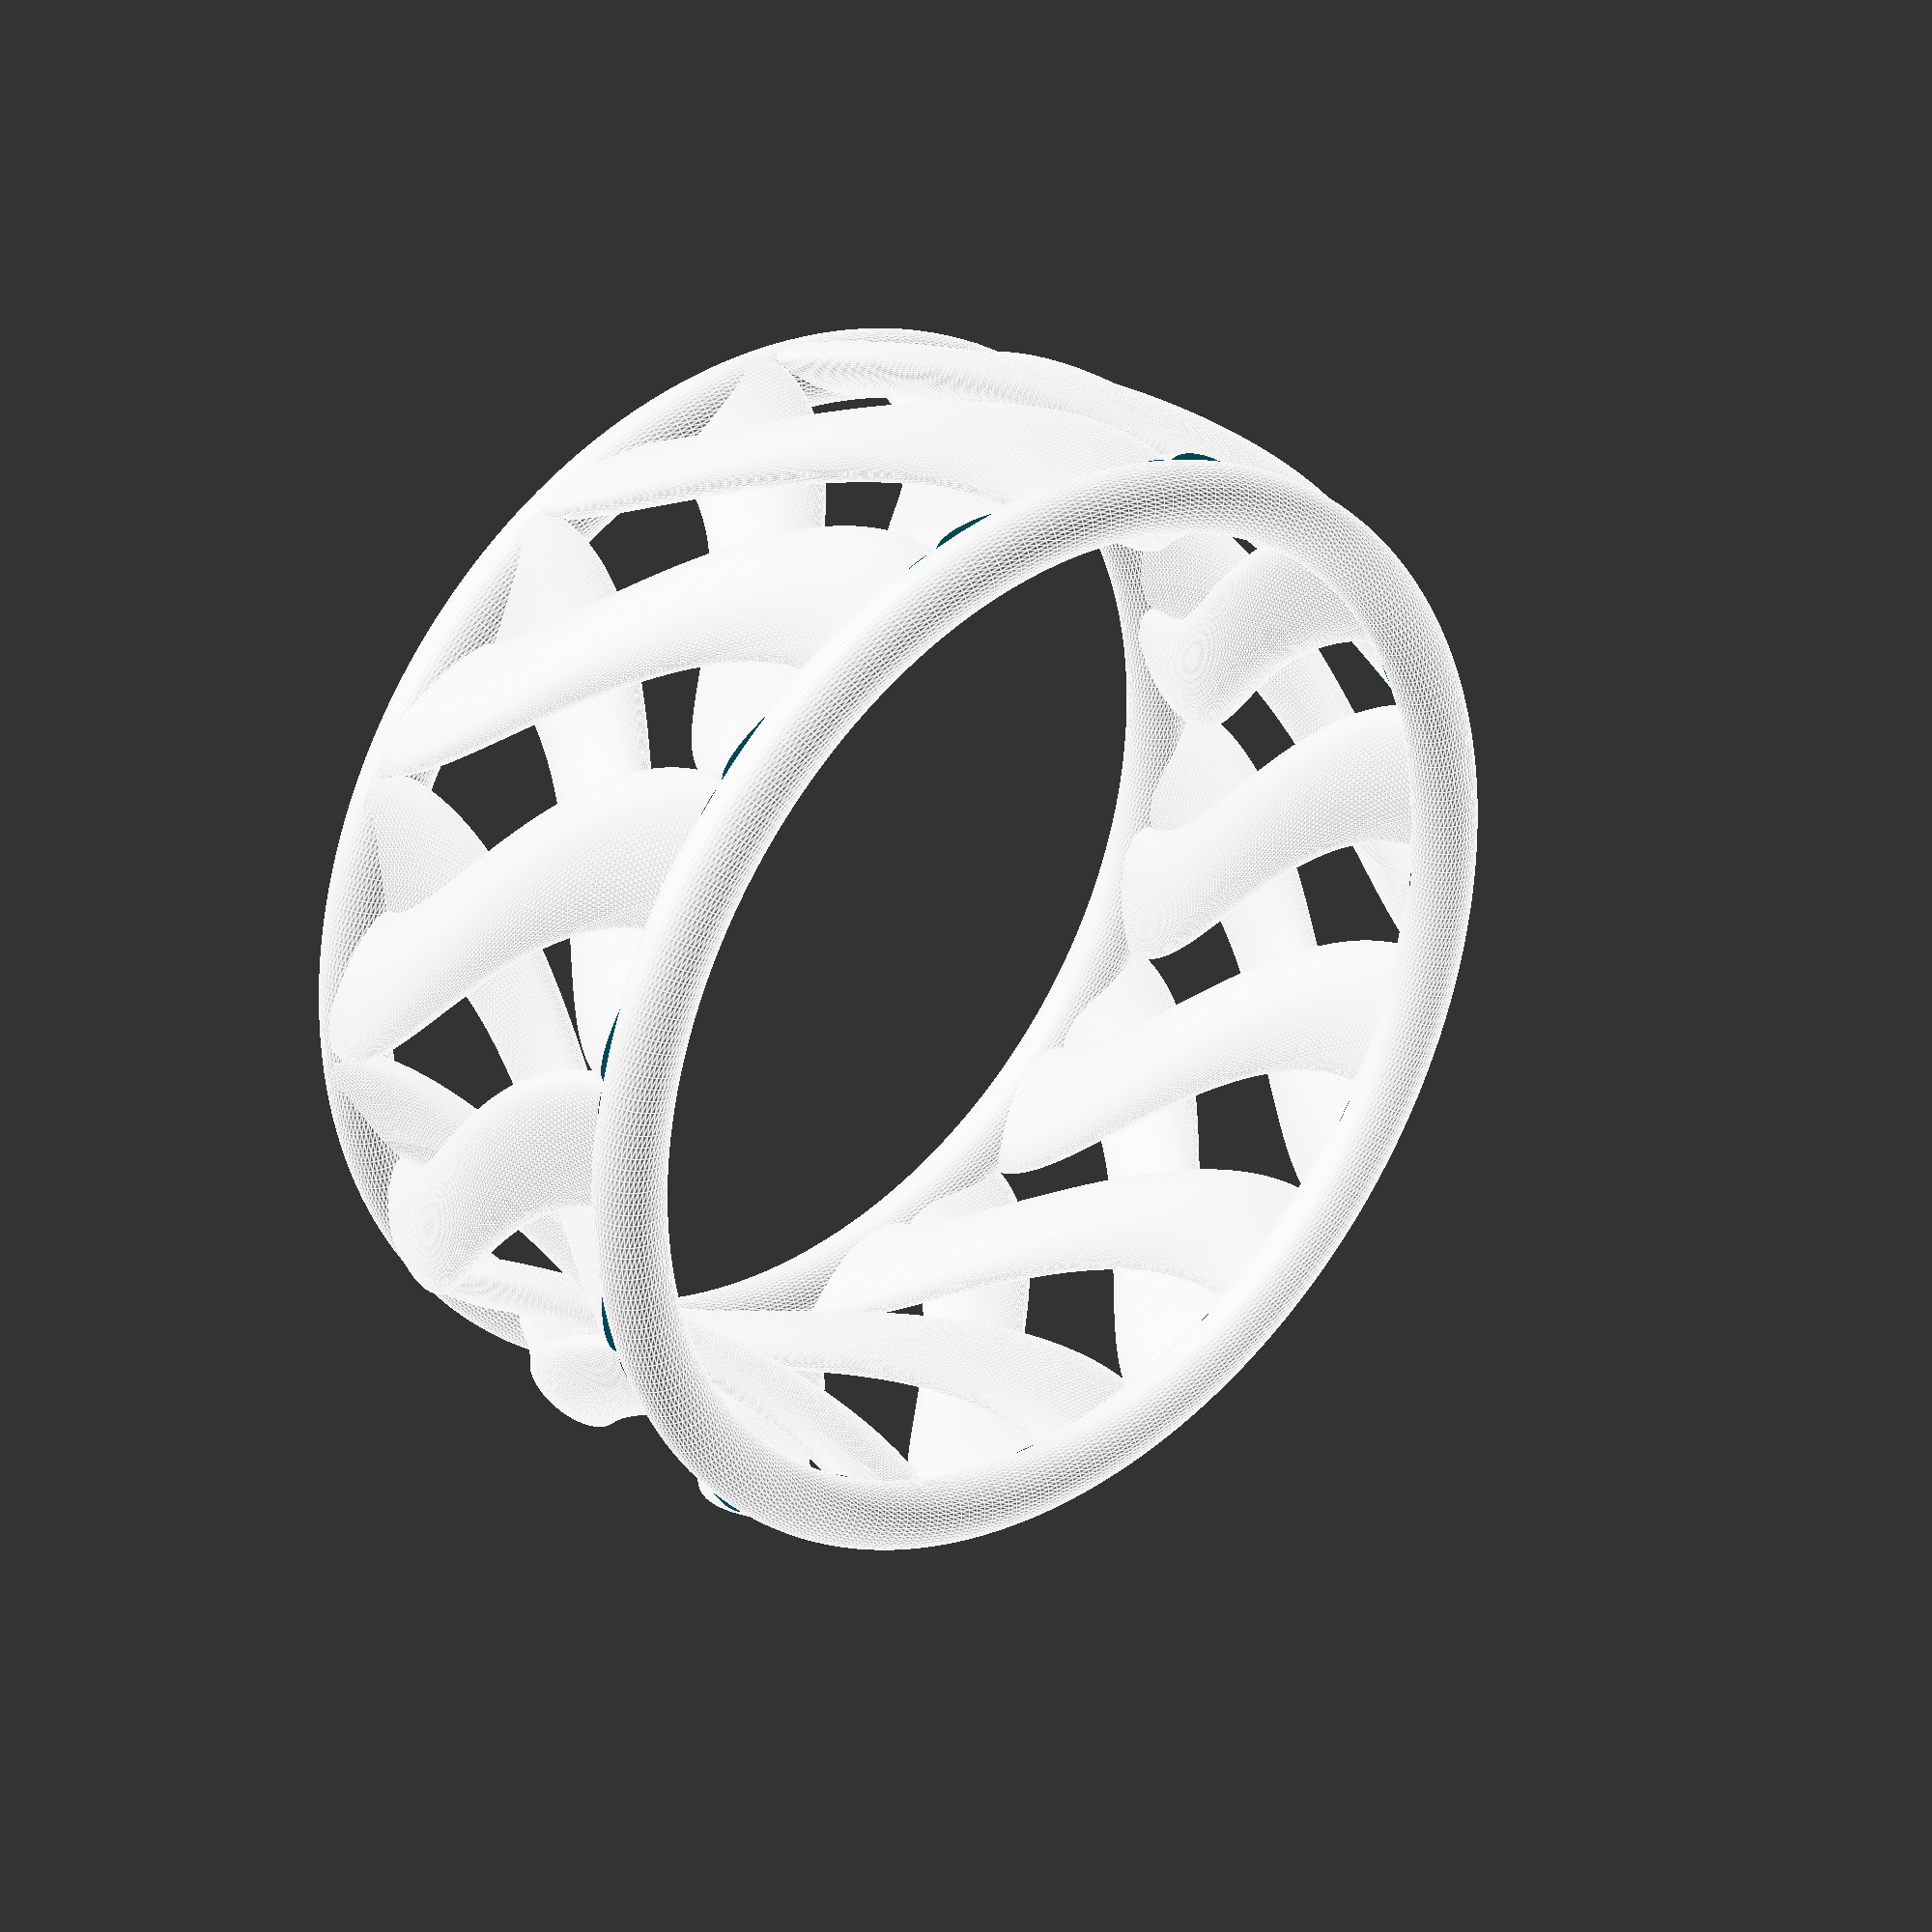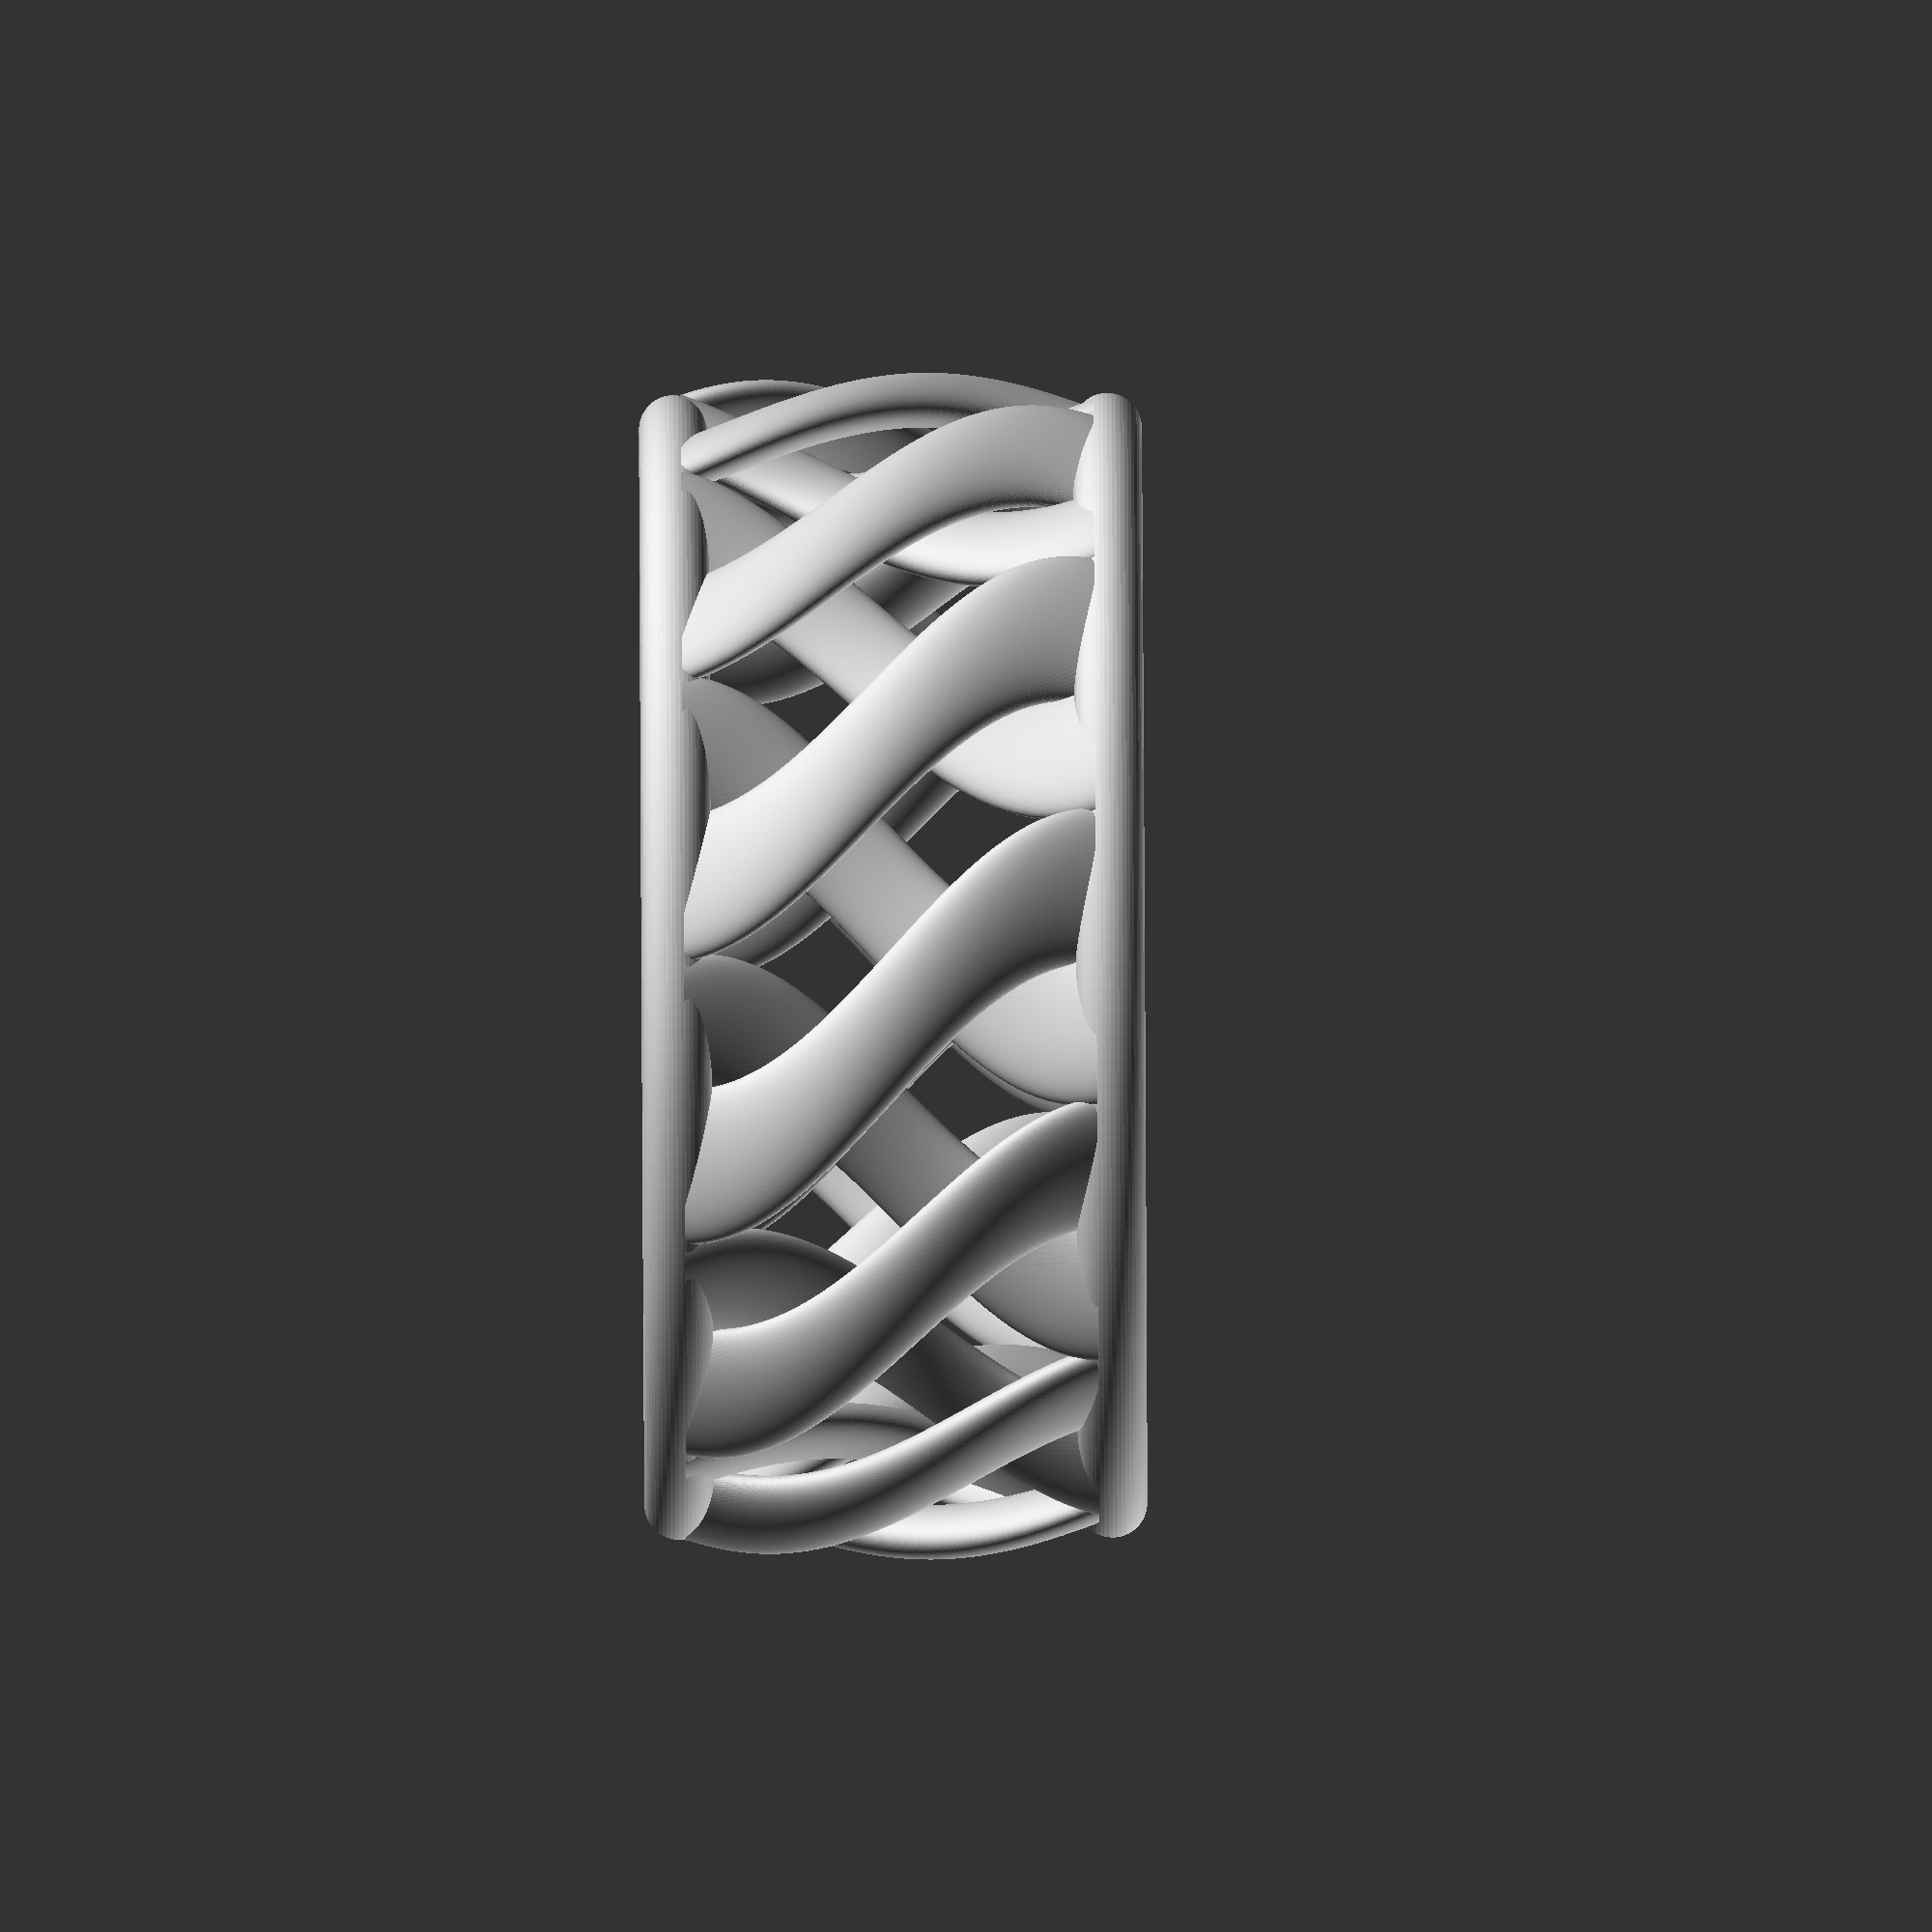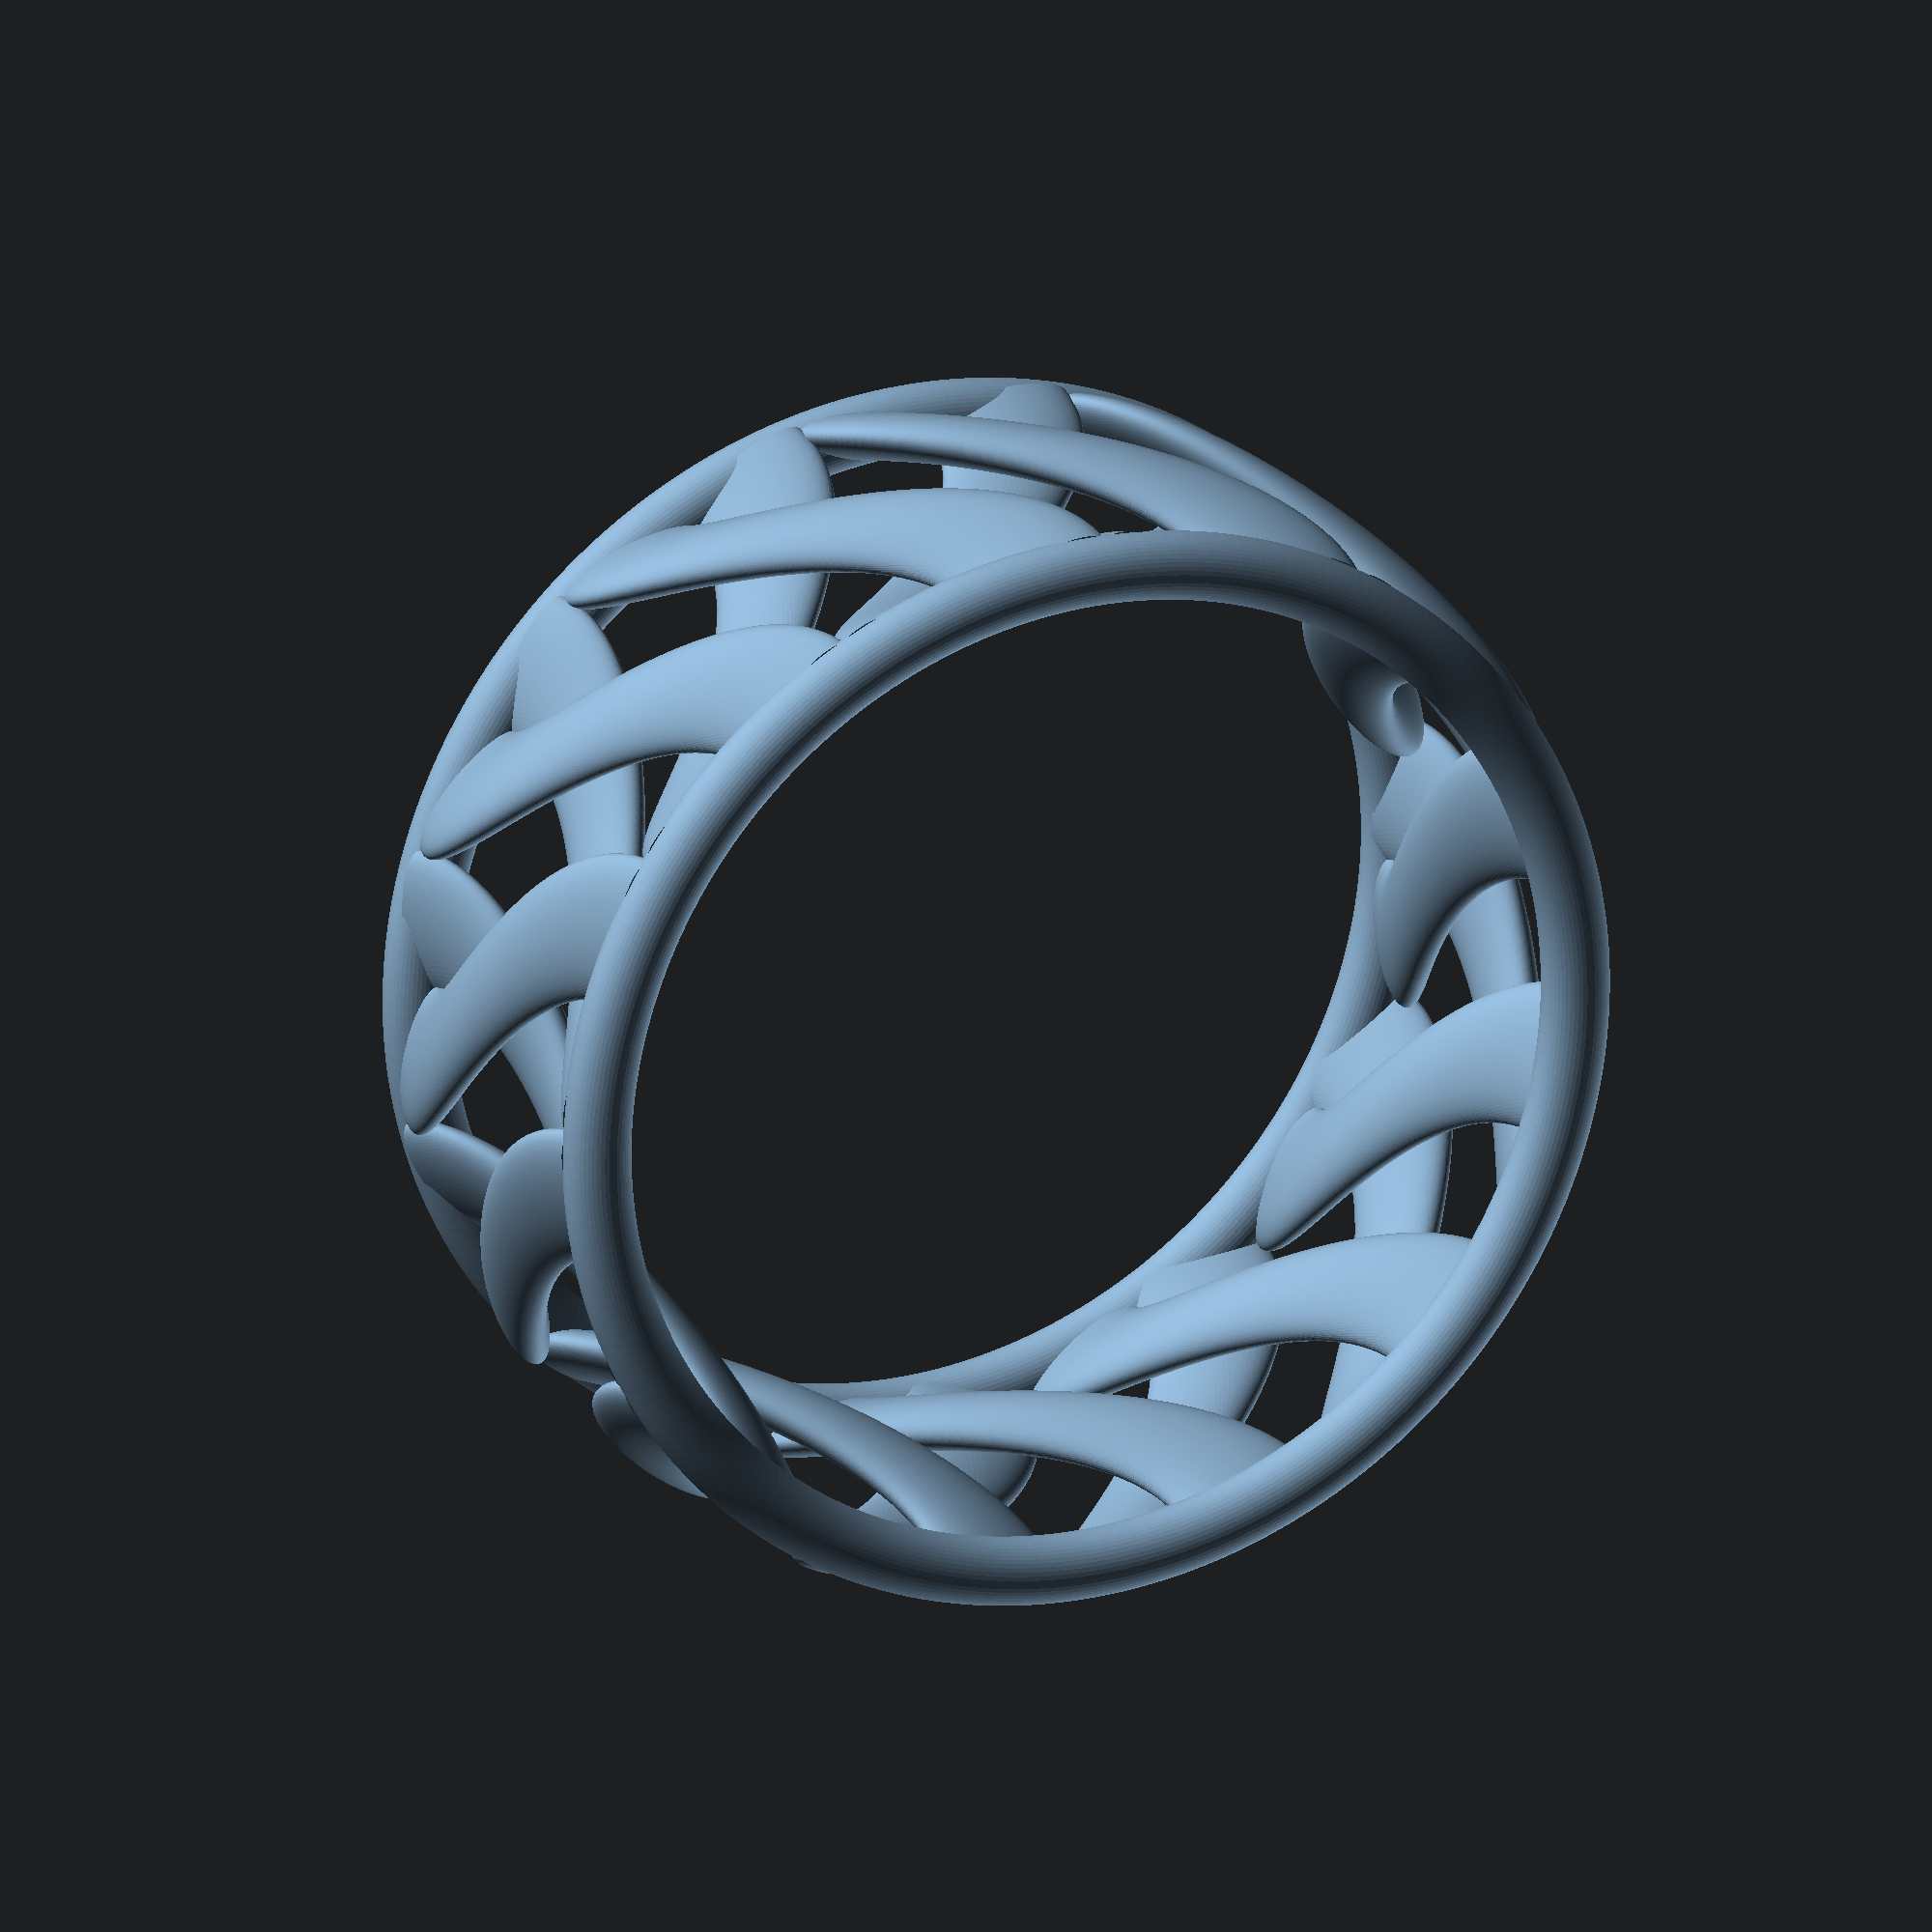
<openscad>
module link() {
	rotate([90,0,90]) scale([0.6,1.8,1]) 
	linear_extrude(height = 50, center = false, convexity = 10, twist = 270, $fn = 200)
	translate([9, 0, 0])
	circle(r = 5, $fn = 80);
}
module side() {
	difference() {
		for ( i = [0:11] ) {
			rotate( [i*30, 0, 0]) 	translate( [0, 60, 0] ) link();
			rotate( [i*30+15, 0, 0]) 	translate( [0, 60, 0] ) rotate([180,0,0])  link();
		}
		translate([-1,0,0])rotate([0,90,0]) cylinder(17,70,70);
		
	}
}
module linkBracelet() {
	scale([1,1,1.4]) translate([0,0,-12])  rotate([0,-90,0]) side();

	rotate_extrude(convexity = 10, $fn = 300)
	translate([62, 54, 0])
	circle(r = 4, $fn = 50);
	rotate_extrude(convexity = 10, $fn = 300)
	translate([62, 4, 0])
	circle(r = 4, $fn = 50);
}

scale([0.6,0.6,0.6]) linkBracelet();

</openscad>
<views>
elev=330.3 azim=112.9 roll=138.6 proj=p view=edges
elev=278.7 azim=300.3 roll=89.7 proj=o view=wireframe
elev=157.2 azim=354.9 roll=204.5 proj=o view=solid
</views>
